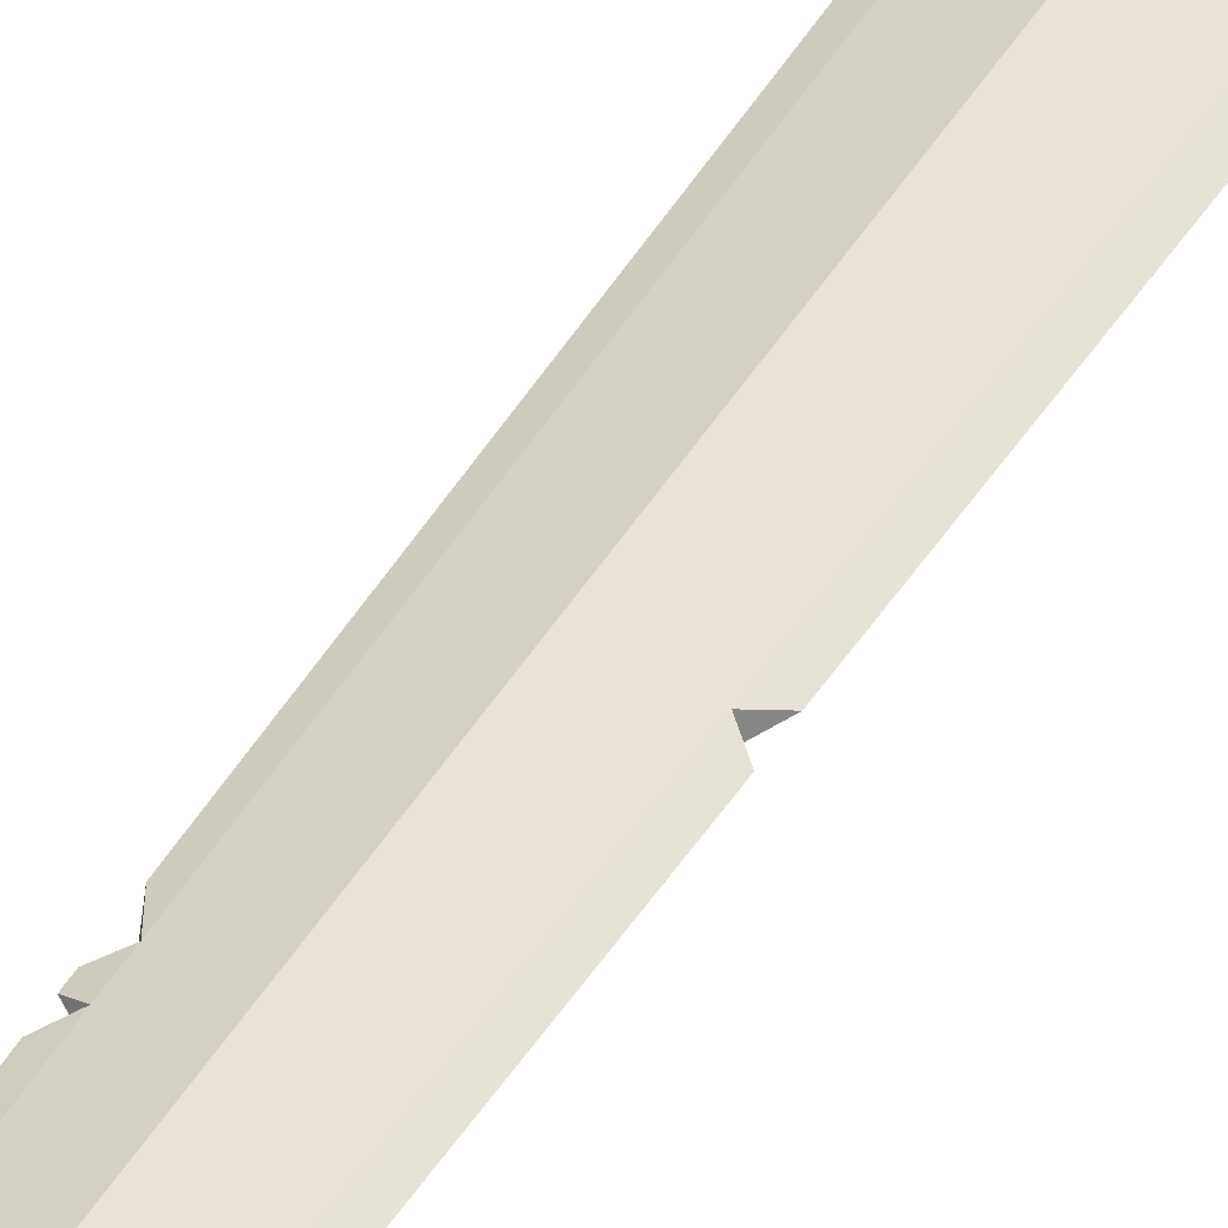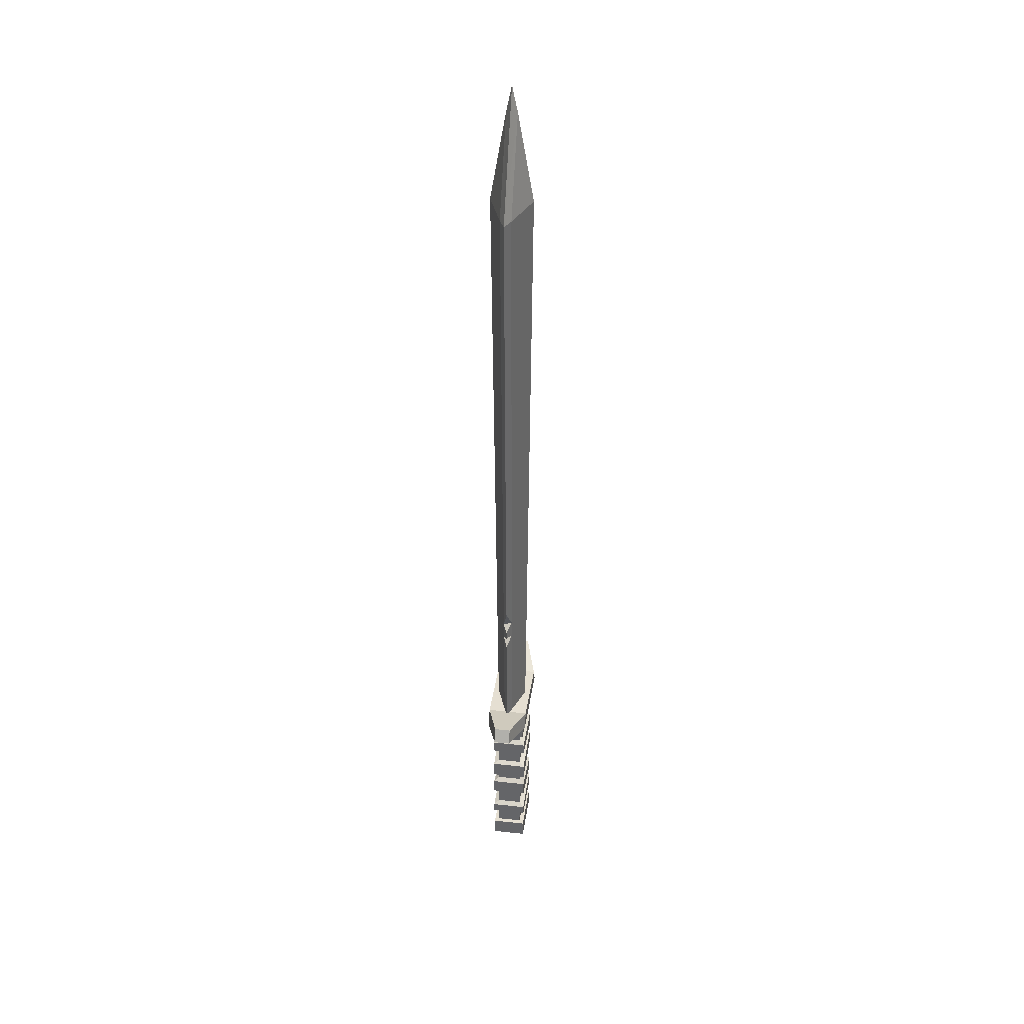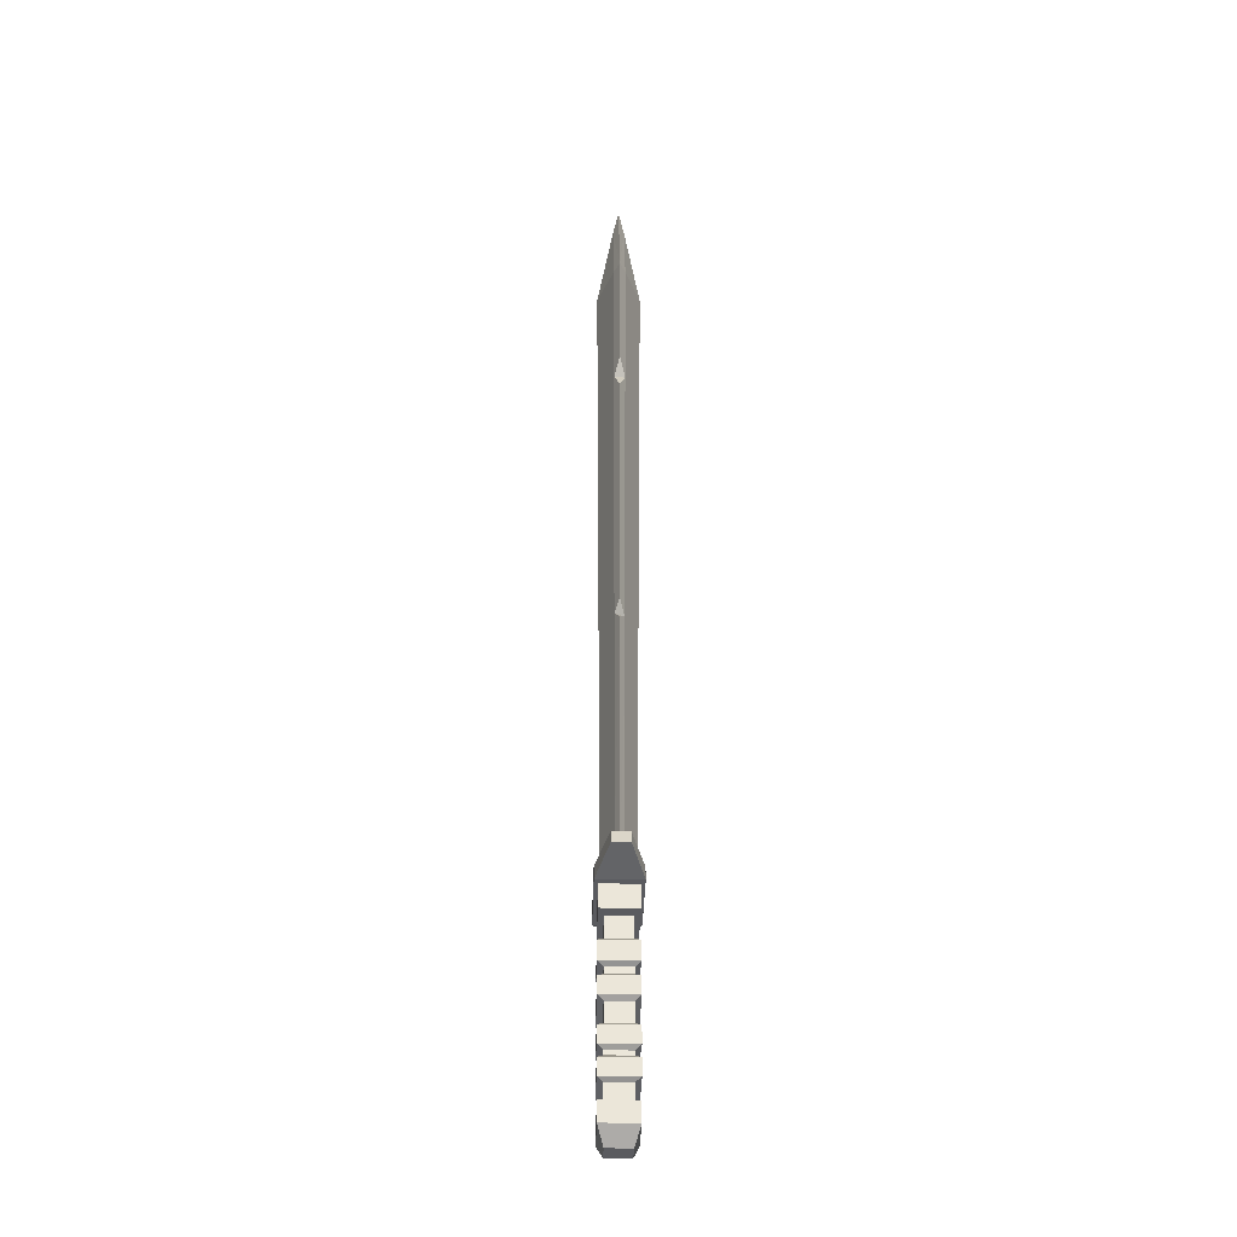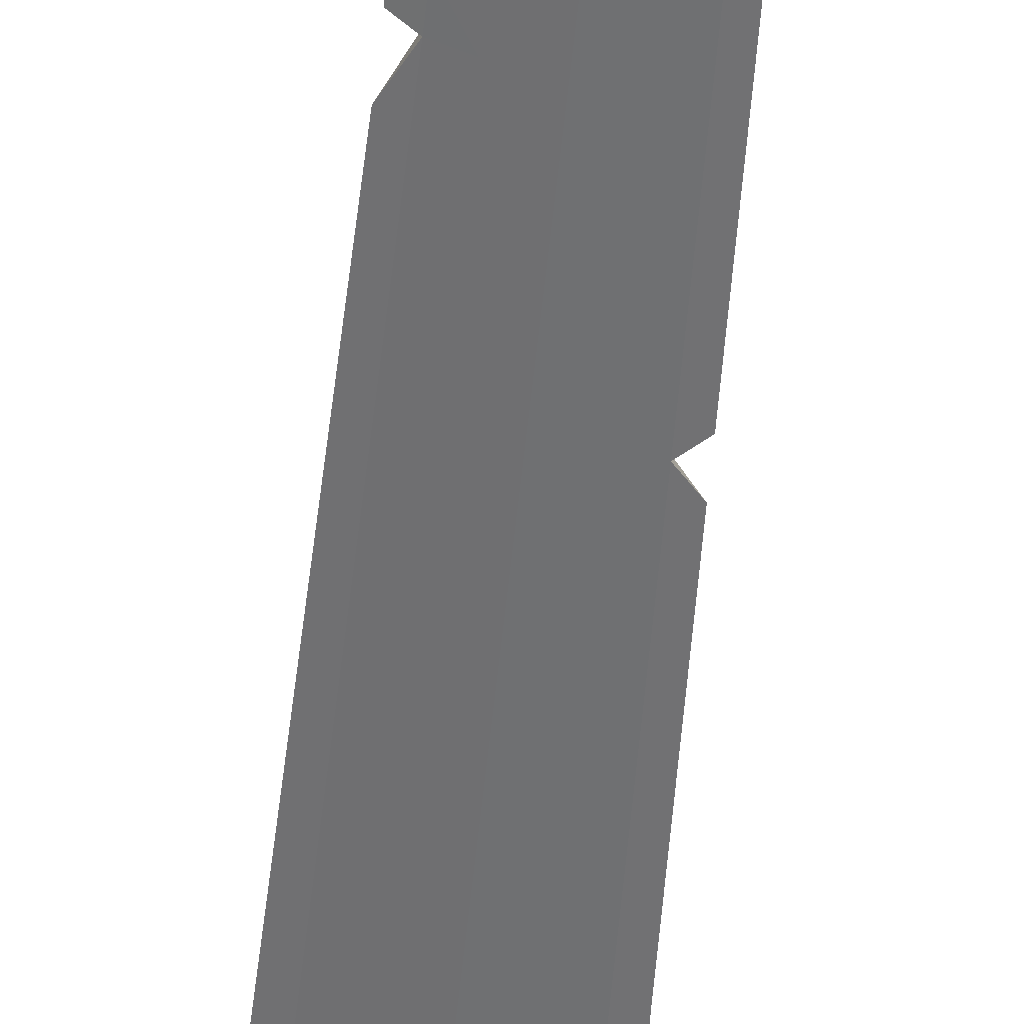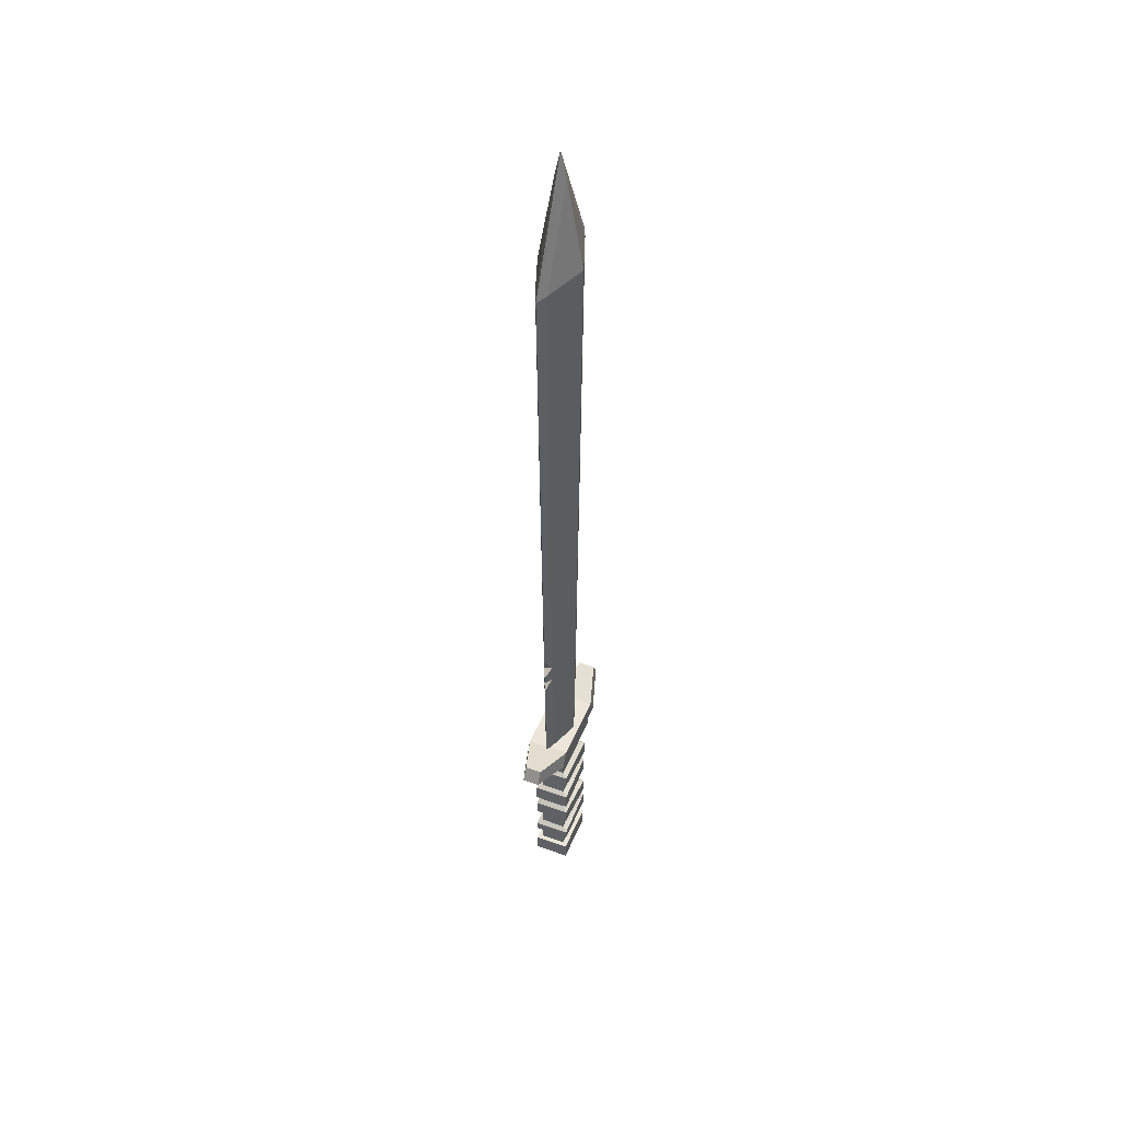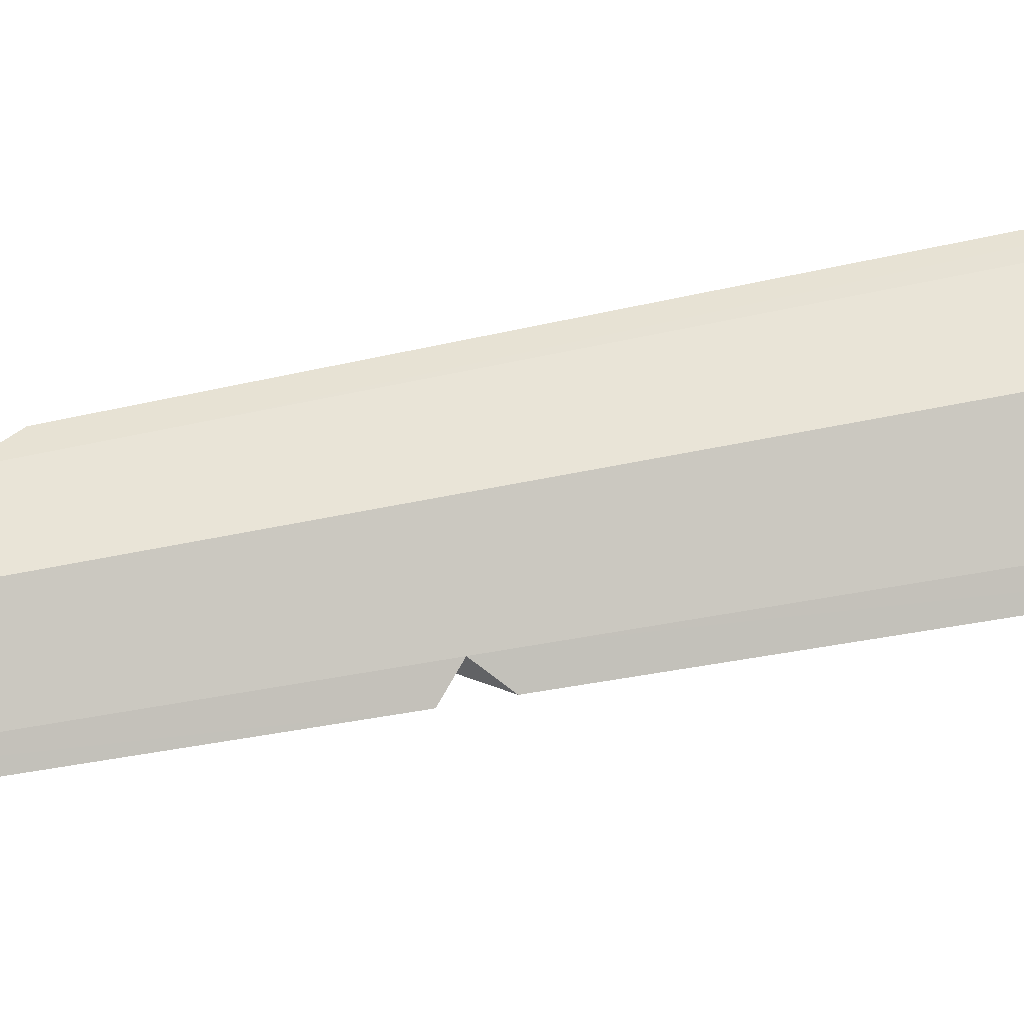
<metadata>
{"format":"obj","ext":"obj","renderer":"f3d","projection":"perspective","resolution":1024,"background":"white","views":[{"elev":42.6,"azim":28.2,"up":"+Z"},{"elev":37.5,"azim":-81.9,"up":"+Y"},{"elev":-33.0,"azim":88.5,"up":"+Y"},{"elev":-55.6,"azim":-5.7,"up":"+Z"},{"elev":48.1,"azim":-67.9,"up":"+Y"},{"elev":68.4,"azim":79.2,"up":"+Z"}]}
</metadata>
<code>
v -2.844 -9.793 1.591
v 2.844 -9.793 1.591
v -2.844 -9.793 -1.591
v 2.844 -9.793 -1.591
v -2.844 10.31 1.591
v 2.844 10.31 1.591
v 2.844 10.31 -1.591
v -2.844 10.31 -1.591
v -4.631 10.31 2.238
v 4.631 10.31 2.238
v 4.631 13.08 2.238
v -4.631 13.08 2.238
v -4.631 13.08 -2.238
v 4.631 13.08 -2.238
v 4.631 10.31 -2.238
v -4.631 10.31 -2.238
v -3.446 -9.793 -2.209
v 3.446 -9.793 -2.209
v 3.446 -9.793 2.209
v -3.446 -9.793 2.209
v -3.446 -12.14 -2.209
v 3.446 -12.14 -2.209
v 3.446 -12.14 2.209
v -3.446 -12.14 2.209
v -1.485 -14 -1.499
v 1.485 -14 -1.499
v 1.485 -14 1.499
v -1.485 -14 1.499
v 5.57 13.08 2.692
v -5.57 13.08 2.692
v -5.57 13.08 -2.692
v 5.57 13.08 -2.692
v 4.56 15.11 2.692
v -4.56 15.11 2.692
v -4.56 15.11 -2.692
v 4.56 15.11 -2.692
v 10.75 14.78 -1.055
v 10.75 14.78 1.055
v 9.843 16.53 -1.055
v 9.843 16.53 1.055
v -10.75 14.78 1.055
v -10.75 14.78 -1.055
v -9.843 16.53 1.055
v -9.843 16.53 -1.055
v -5.449 96.73 0.7042
v 5.448 96.73 0.7042
v -5.449 96.73 -0.7043
v 5.448 96.73 -0.7043
v 4.03 15.11 -0.5209
v 4.03 15.11 0.5208
v -4.03 15.11 0.5208
v -4.03 15.11 -0.5209
v 1.2e-05 108.3 -0.7043
v 1.2e-05 108.3 0.7042
v 3.4e-05 15.11 1.996
v 3.4e-05 15.11 -1.996
v 1.2e-05 96.73 2.699
v 1.2e-05 96.73 -2.699
v -2.844 7.752 -1.591
v -2.844 7.752 1.591
v 2.844 7.752 1.591
v 2.844 7.752 -1.591
v -2.844 -7.727 -1.591
v -2.844 -7.727 1.591
v 2.844 -7.727 1.591
v 2.844 -7.727 -1.591
v 2.844 -4.938 1.591
v -2.844 -5.66 1.591
v -2.844 -5.66 -1.591
v 2.844 -4.938 -1.591
v 2.844 -4.417 1.591
v -2.844 -3.461 1.591
v -2.844 -3.461 -1.591
v 2.844 -4.417 -1.591
v 2.844 -1.496 1.591
v -2.844 -0.5403 1.591
v -2.844 -0.5403 -1.591
v 2.844 -1.496 -1.591
v 2.844 0.8385 1.591
v -2.844 0.03166 1.591
v -2.844 0.03166 -1.591
v 2.844 0.8385 -1.591
v 2.844 3.776 1.591
v -2.844 3.142 1.591
v -2.844 3.142 -1.591
v 2.844 3.776 -1.591
v 2.844 4.583 1.591
v -2.844 5.243 1.591
v -2.844 5.243 -1.591
v 2.844 4.583 -1.591
v -5.15 15.11 -2.6e-05
v -6.963 96.73 -4e-05
v -1.1e-05 111.6 -4e-05
v 6.963 96.73 -4e-05
v 5.15 15.11 -2.6e-05
v -3.437 -7.336 -2.268
v -3.437 -7.336 2.268
v -3.437 -6.085 2.268
v -3.437 -6.085 -2.268
v 3.437 -7.336 2.268
v 3.437 -5.363 2.268
v 3.437 -7.336 -2.268
v 3.437 -5.363 -2.268
v 3.437 -3.959 2.268
v -3.437 -3.003 2.268
v 3.437 -1.947 2.268
v -3.437 -0.9915 2.268
v -3.437 -3.003 -2.268
v -3.437 -0.9915 -2.268
v 3.437 -1.947 -2.268
v 3.437 -3.959 -2.268
v 3.437 1.322 2.268
v -3.437 0.5149 2.268
v 3.437 3.411 2.268
v -3.437 2.777 2.268
v -3.437 0.5149 -2.268
v -3.437 2.777 -2.268
v 3.437 3.411 -2.268
v 3.437 1.322 -2.268
v 3.437 4.981 2.268
v -3.437 5.641 2.268
v 3.437 7.323 2.268
v -3.437 7.323 2.268
v -3.437 5.641 -2.268
v -3.437 7.323 -2.268
v 3.437 7.323 -2.268
v 3.437 4.981 -2.268
v 5.159 80.09 0.6668
v 6.64 82.22 -3.8e-05
v 6.555 77.98 -3.7e-05
v 5.158 80.03 -0.6668
v -5.522 31.37 -2.9e-05
v -5.566 34.74 -2.9e-05
v -4.33 32.39 0.5596
v -4.322 31.93 -0.5587
v -4.296 29.6 -0.5553
v -5.507 30.33 -2.9e-05
v -4.302 29.92 0.556
v -5.491 28.64 -2.9e-05
v 4.576 46.54 0.5914
v 5.882 47.89 -3.2e-05
v 4.568 46.09 -0.5905
v 5.84 45.36 -3.1e-05
v 5.363 91.79 0.693
v 5.111 77.31 0.6605
v 3.678 82.87 1.233
v 4.874 63.68 0.63
v 4.757 56.94 0.6148
v 3.638 59.51 1.046
v 4.622 49.19 0.5974
v 4.505 42.47 0.5823
v 3.282 46.39 1.064
v 4.094 18.84 0.5292
v -4.245 26.8 0.5486
v -2.923 30.73 1.061
v -4.983 69.97 0.6441
v -5.151 79.61 0.6657
v -3.759 77.24 1.155
v -5.41 94.51 0.6992
v -4.165 96.73 1.174
v -2.544 102.9 0.7042
v 4.63 49.63 -0.5985
v 4.409 36.91 -0.5699
v 3.244 45.01 -1.066
v -4.401 36.47 -0.5689
v -4.103 19.06 -0.5304
v -2.655 32.08 -1.17
v -3.546 26.86 -0.7992
v -3.065 21.75 -0.9311
v -4.065 17.04 -0.5255
v 5.065 74.68 -0.6548
v 5.296 87.93 -0.6845
v 3.783 81.54 -1.183
v -4.961 68.66 -0.6412
v -4.592 47.45 -0.5936
v -3.418 62.73 -1.155
v 5.419 95.05 -0.7005
v 3.972 96.73 -1.245
v 3.725 100.4 -0.7043
v -1.825 104.4 -0.7043
v -2.654 99.73 -1.21
v -4.455 39.59 0.5759
f 9 10 12
f 12 10 11
f 13 14 16
f 16 14 15
f 25 26 28
f 28 26 27
f 10 15 11
f 11 15 14
f 16 9 13
f 13 9 12
f 60 61 5
f 5 61 6
f 61 62 6
f 6 62 7
f 8 7 59
f 59 7 62
f 59 60 8
f 8 60 5
f 5 6 9
f 9 6 10
f 7 8 15
f 15 8 16
f 6 7 10
f 10 7 15
f 8 5 16
f 16 5 9
f 3 4 17
f 17 4 18
f 4 2 18
f 18 2 19
f 2 1 19
f 19 1 20
f 1 3 20
f 20 3 17
f 17 18 21
f 21 18 22
f 18 19 22
f 22 19 23
f 19 20 23
f 23 20 24
f 20 17 24
f 24 17 21
f 21 22 25
f 25 22 26
f 22 23 26
f 26 23 27
f 23 24 27
f 27 24 28
f 24 21 28
f 28 21 25
f 12 11 30
f 30 11 29
f 14 13 32
f 32 13 31
f 11 14 29
f 29 14 32
f 13 12 31
f 31 12 30
f 30 29 34
f 34 29 33
f 32 31 36
f 36 31 35
f 38 37 40
f 40 37 39
f 42 41 44
f 44 41 43
f 29 32 38
f 38 32 37
f 36 39 32
f 32 39 37
f 36 33 39
f 39 33 40
f 33 29 40
f 40 29 38
f 31 30 42
f 42 30 41
f 34 43 30
f 30 43 41
f 34 35 43
f 43 35 44
f 35 31 44
f 44 31 42
f 34 33 35
f 35 33 36
f 93 94 53
f 53 94 179
f 94 48 179
f 131 172 129
f 129 172 94
f 48 94 177
f 94 172 177
f 57 46 54
f 136 137 135
f 135 137 132
f 171 173 131
f 131 173 172
f 93 53 92
f 53 180 92
f 92 180 47
f 160 161 45
f 165 167 135
f 166 136 169
f 169 136 168
f 168 136 167
f 167 136 135
f 182 134 155
f 154 155 138
f 155 134 138
f 144 146 128
f 128 146 145
f 53 58 180
f 180 58 181
f 58 47 181
f 178 179 48
f 96 97 99
f 99 97 98
f 97 100 98
f 98 100 101
f 100 102 101
f 101 102 103
f 103 102 99
f 99 102 96
f 3 1 63
f 63 1 64
f 1 2 64
f 64 2 65
f 2 4 65
f 65 4 66
f 63 66 3
f 3 66 4
f 67 71 68
f 68 71 72
f 69 68 73
f 73 68 72
f 73 74 69
f 69 74 70
f 67 70 71
f 71 70 74
f 104 106 105
f 105 106 107
f 108 105 109
f 109 105 107
f 109 110 108
f 108 110 111
f 104 111 106
f 106 111 110
f 75 79 76
f 76 79 80
f 77 76 81
f 81 76 80
f 81 82 77
f 77 82 78
f 75 78 79
f 79 78 82
f 113 112 115
f 115 112 114
f 116 113 117
f 117 113 115
f 118 119 117
f 117 119 116
f 112 119 114
f 114 119 118
f 83 87 84
f 84 87 88
f 85 84 89
f 89 84 88
f 89 90 85
f 85 90 86
f 83 86 87
f 87 86 90
f 120 122 121
f 121 122 123
f 124 121 125
f 125 121 123
f 125 126 124
f 124 126 127
f 120 127 122
f 122 127 126
f 134 182 133
f 133 182 92
f 182 156 92
f 156 157 92
f 45 92 159
f 92 157 159
f 93 92 54
f 54 92 161
f 45 161 92
f 93 54 94
f 94 54 46
f 128 129 144
f 129 94 144
f 94 46 144
f 63 64 96
f 96 64 97
f 68 69 98
f 98 69 99
f 64 65 97
f 97 65 100
f 67 68 101
f 101 68 98
f 65 66 100
f 100 66 102
f 70 67 103
f 103 67 101
f 70 103 69
f 69 103 99
f 66 63 102
f 102 63 96
f 71 104 72
f 72 104 105
f 76 107 75
f 75 107 106
f 73 72 108
f 108 72 105
f 76 77 107
f 107 77 109
f 77 78 109
f 109 78 110
f 74 73 111
f 111 73 108
f 71 74 104
f 104 74 111
f 78 75 110
f 110 75 106
f 80 79 113
f 113 79 112
f 83 84 114
f 114 84 115
f 81 80 116
f 116 80 113
f 84 85 115
f 115 85 117
f 86 118 85
f 85 118 117
f 81 116 82
f 82 116 119
f 79 82 112
f 112 82 119
f 86 83 118
f 118 83 114
f 87 120 88
f 88 120 121
f 61 60 122
f 122 60 123
f 89 88 124
f 124 88 121
f 60 59 123
f 123 59 125
f 59 62 125
f 125 62 126
f 90 89 127
f 127 89 124
f 87 90 120
f 120 90 127
f 62 61 126
f 126 61 122
f 128 145 130
f 140 141 150
f 141 130 150
f 150 130 148
f 148 130 147
f 130 145 147
f 131 130 171
f 130 141 171
f 142 162 141
f 141 162 171
f 131 129 128
f 131 128 130
f 134 132 138
f 138 132 137
f 134 135 132
f 135 133 165
f 133 92 165
f 165 92 175
f 175 92 174
f 92 47 174
f 91 139 170
f 170 139 166
f 139 136 166
f 138 139 154
f 139 91 154
f 91 51 154
f 138 137 136
f 138 136 139
f 134 133 135
f 142 140 143
f 95 143 153
f 140 151 143
f 153 143 151
f 142 143 163
f 143 95 163
f 95 49 163
f 142 141 140
f 150 152 140
f 140 152 151
f 147 149 148
f 46 57 144
f 55 50 57
f 50 153 57
f 144 57 146
f 150 148 152
f 148 149 152
f 151 152 153
f 153 152 57
f 152 149 57
f 57 149 146
f 149 147 146
f 147 145 146
f 50 95 153
f 45 159 160
f 156 158 157
f 54 161 57
f 57 161 160
f 163 164 142
f 142 164 162
f 47 58 174
f 52 170 56
f 170 166 56
f 166 169 56
f 56 169 58
f 174 58 176
f 165 175 167
f 168 167 169
f 169 167 58
f 58 167 176
f 167 175 176
f 52 91 170
f 177 178 48
f 174 176 175
f 58 178 56
f 49 56 163
f 177 172 178
f 163 56 164
f 56 178 164
f 162 164 171
f 172 173 178
f 178 173 164
f 173 171 164
f 53 179 58
f 58 179 178
f 180 181 47
f 57 160 55
f 51 55 154
f 154 55 155
f 159 157 160
f 156 182 158
f 157 158 160
f 160 158 55
f 55 158 155
f 182 155 158

</code>
